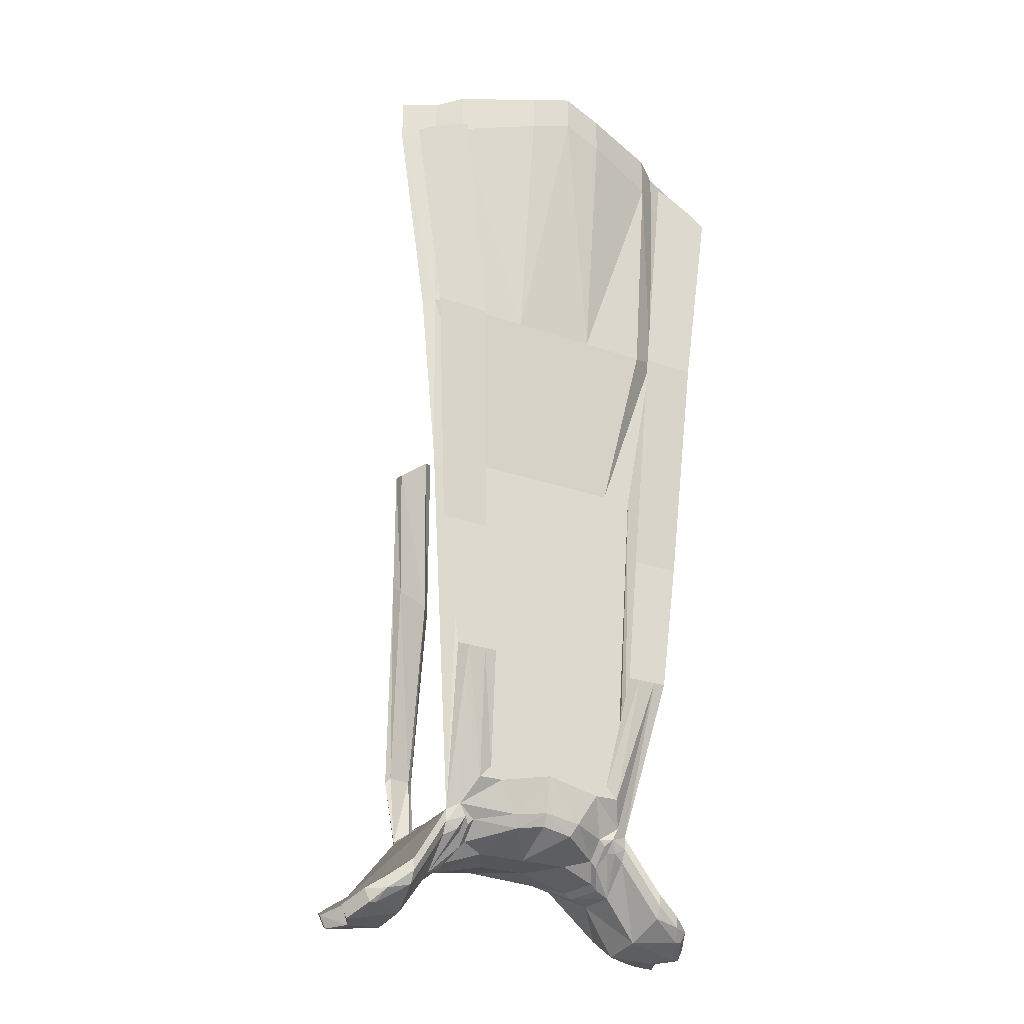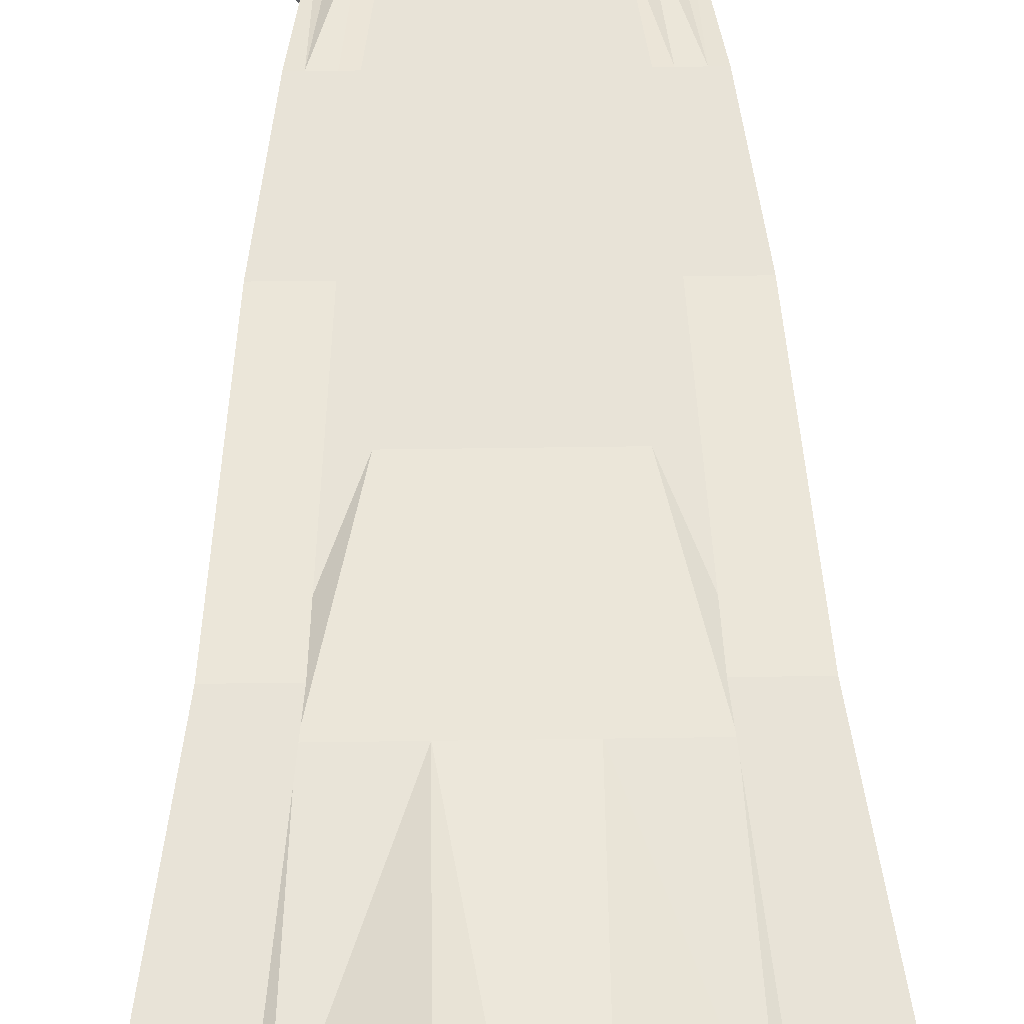
<metadata>
{"format":"obj","ext":"obj","renderer":"f3d","projection":"perspective","resolution":1024,"background":"white","views":[{"elev":-25.8,"azim":-29.7,"up":"+Y"},{"elev":61.6,"azim":179.2,"up":"+Z"}]}
</metadata>
<code>
v -0.09375 -0.75 0.1172
v -0.08594 -1.172 0.1172
v 0 -0.8984 0.1172
v -0.03906 -0.75 0.1172
v -0.05469 -0.5234 0.1406
v -0.1406 -0.5234 0.1406
v -0.1797 -0.5078 0.1172
v -0.1328 -0.75 0.1172
v -0.1016 -1.188 0.1172
v -0.07031 -1.188 0.1172
v 0 -1.148 0.1172
v 0.08594 -1.172 0.1172
v 0.09375 -0.75 0.1172
v 0.03906 -0.75 0.1172
v 0 -0.75 0.1172
v 0 -0.5234 0.1406
v 0 -0.1875 0.1875
v -0.05469 -0.2031 0.1797
v -0.1562 -0.2266 0.1484
v -0.1875 -0.2344 0.125
v -0.2344 -0.2422 0.1094
v -0.1953 -0.5078 0.1094
v -0.1719 -0.75 0.1094
v -0.1328 -1.227 0.08594
v -0.1172 -1.219 0.09375
v -0.04688 -1.227 0.1094
v 0 -1.172 0.1172
v 0.07031 -1.188 0.1172
v 0.1016 -1.188 0.1172
v 0.1328 -0.75 0.1172
v 0.1797 -0.5078 0.1172
v 0.1406 -0.5234 0.1406
v 0.05469 -0.5234 0.1406
v 0.05469 -0.2031 0.1797
v 0.05469 -0.1562 0.1797
v 0 -0.1406 0.1875
v -0.05469 -0.1562 0.1797
v -0.1562 -0.1719 0.1484
v -0.1875 -0.1797 0.125
v -0.2344 -0.1875 0.1094
v -0.1875 -0.2344 0.1172
v -0.1797 -0.5078 0.1094
v -0.1328 -0.75 0.1094
v -0.1406 -1.031 0.1562
v -0.1562 -1.031 0.1562
v -0.1172 -1.031 0.1562
v -0.1562 -0.8594 0.1562
v -0.1797 -0.8594 0.1562
v -0.1016 -1.031 0.1562
v -0.1328 -0.8594 0.1562
v -0.02344 -0.8125 0.125
v -0.07031 -0.8438 0.125
v -0.02344 -0.8438 0.125
v 0.02344 -0.8125 0.125
v 0.02344 -0.7969 0.125
v -0.02344 -0.7969 0.125
v -0.07812 -0.8359 0.125
v -0.07812 -0.9141 0.125
v -0.07031 -0.8984 0.125
v -0.02344 -0.8984 0.125
v 0.02344 -0.8438 0.125
v 0.07031 -0.8359 0.125
v 0.07812 -0.8281 0.125
v 0.02344 -0.8984 0.125
v 0.07031 -0.8984 0.125
v 0.07812 -0.9141 0.125
v 0.08594 -0.9141 0.125
v -0.07031 -0.9453 0.125
v -0.02344 -0.9453 0.125
v 0.02344 -0.9453 0.125
v 0.07031 -0.9453 0.125
v 0.07812 -1.008 0.125
v 0.08594 -1.016 0.125
v -0.07812 -1.008 0.125
v -0.02344 -0.9922 0.125
v 0.02344 -0.9922 0.125
v -0.08594 -1.016 0.125
v -0.08594 -0.9141 0.125
v 0 -1.164 -0.1406
v -0.02344 -1.172 -0.1406
v 0 -1.148 -0.1406
v 0.02344 -1.172 -0.1406
v 0 -1.18 -0.1484
v -0.007812 -1.188 -0.1484
v -0.03125 -1.203 -0.1406
v -0.0625 -1.211 -0.125
v -0.07812 -1.195 -0.1172
v -0.01562 -1.156 -0.1328
v -0.1172 -1.227 -0.09375
v -0.1094 -1.219 -0.1094
v -0.1094 -1.227 -0.1016
v -0.1094 -1.234 -0.1016
v -0.1797 -1.305 -0.1016
v -0.1797 -1.297 0.09375
v -0.1328 -1.242 0.08594
v -0.1094 -1.234 0.09375
v -0.1016 -1.242 0.08594
v -0.09375 -1.234 0.08594
v -0.03906 -1.242 0.1016
v 0 -1.219 0.1094
v 0.04688 -1.227 0.1094
v 0.09375 -1.234 0.08594
v 0.1172 -1.219 0.09375
v 0.1328 -1.227 0.08594
v 0.1719 -0.75 0.1094
v 0.1953 -0.5078 0.1094
v 0.2344 -0.2422 0.1094
v 0.1875 -0.2344 0.125
v 0.1562 -0.2266 0.1484
v 0.1562 -0.1719 0.1484
v -0.1562 -0.2266 0.1406
v -0.1406 -0.5234 0.1328
v -0.09375 -0.75 0.1094
v -0.0625 -1.219 -0.1172
v -0.08594 -1.227 -0.1016
v -0.08594 -1.234 -0.09375
v -0.09375 -1.25 -0.08594
v -0.1094 -1.25 -0.09375
v -0.1797 -1.32 -0.07812
v -0.2188 -1.344 -0.07031
v -0.2188 -1.328 -0.07031
v -0.2109 -1.32 0.08594
v -0.1797 -1.312 0.09375
v -0.1797 -1.328 0.08594
v -0.1328 -1.258 0.07812
v -0.1172 -1.25 0.08594
v -0.1094 -1.25 0.07812
v -0.1016 -1.266 0.0625
v -0.09375 -1.258 0.0625
v -0.0625 -1.266 0.04688
v 0 -1.266 0.04688
v 0 -1.234 0.1016
v 0.03906 -1.242 0.1016
v 0.09375 -1.258 0.0625
v 0.1016 -1.242 0.08594
v 0.1094 -1.234 0.09375
v 0.1406 -1.031 0.1562
v 0.1328 -0.75 0.1094
v 0.1797 -0.5078 0.1094
v 0.1875 -0.2344 0.1172
v 0.1875 -0.1797 0.125
v 0.05469 -0.2031 0.1719
v 0 -0.1875 0.1797
v -0.05469 -0.2031 0.1719
v -0.05469 -0.5234 0.1328
v -0.03906 -0.75 0.1094
v 0 -0.75 0.1094
v 0.03906 -0.75 0.1094
v 0.09375 -0.75 0.1094
v 0.1172 -1.031 0.1562
v 0.1016 -1.031 0.1562
v 0.1562 -0.8594 0.1562
v 0.1328 -0.8594 0.1562
v 0.1797 -0.8594 0.1562
v 0.1562 -1.031 0.1562
v 0.1797 -0.5469 0.1797
v 0.2031 -0.5469 0.1797
v 0.2188 -0.2656 0.1797
v 0.1562 -0.5469 0.1797
v 0.2422 -0.2812 0.1797
v -0.08594 -1.203 -0.1094
v -0.07031 -1.125 -0.1406
v -0.07812 -1.125 -0.1328
v -0.07812 -1.125 -0.1406
v -0.07031 -0.8672 -0.1172
v -0.05469 -0.8672 -0.1328
v -0.07031 -0.8672 -0.1094
v -0.1172 -0.8594 -0.09375
v -0.1094 -1.125 -0.125
v -0.1172 -1.133 -0.125
v -0.1094 -1.125 -0.1328
v -0.1172 -0.8594 -0.1016
v -0.1172 -0.6719 -0.1016
v -0.07031 -0.6328 -0.1172
v -0.05469 -0.625 -0.1328
v -0.1328 -0.6875 -0.08594
v -0.1328 -0.8594 -0.08594
v 0.03125 -1.266 -0.007812
v -0.03125 -1.266 -0.007812
v 0 -1.25 -0.09375
v 0.1016 -1.281 -0.01562
v 0.0625 -1.266 0.04688
v -0.1016 -1.281 -0.01562
v -0.02344 -1.227 -0.1094
v 0 -1.227 -0.1172
v 0.02344 -1.227 -0.1094
v 0.07031 -1.242 -0.07031
v 0.07031 -1.25 -0.07031
v 0.1094 -1.289 -0.01562
v 0.1172 -1.289 0.03906
v 0.1094 -1.281 0.03906
v -0.03125 -1.219 -0.125
v -0.03125 -1.211 -0.1406
v -0.007812 -1.211 -0.1406
v 0 -1.211 -0.1406
v 0 -1.219 -0.125
v -0.07812 -1.234 -0.08594
v -0.07031 -1.25 -0.07031
v -0.07812 -1.258 -0.07812
v -0.1328 -1.297 -0.01562
v -0.1797 -1.336 -0.07031
v -0.2188 -1.352 -0.0625
v -0.2344 -1.359 -0.04688
v -0.2422 -1.344 -0.04688
v -0.2344 -1.344 0.007812
v -0.2344 -1.336 0.07031
v -0.2109 -1.336 0.08594
v -0.2188 -1.352 0.07031
v -0.1719 -1.352 0.03906
v -0.1328 -1.297 0.03906
v -0.1172 -1.289 0.03906
v -0.1094 -1.281 0.03906
v -0.1094 -1.289 -0.01562
v -0.07031 -1.242 -0.07031
v 0.03125 -1.219 -0.125
v 0.08594 -1.227 -0.1016
v 0.07812 -1.234 -0.08594
v 0.08594 -1.234 -0.09375
v 0.07812 -1.258 -0.07812
v 0.1328 -1.297 -0.01562
v 0.1328 -1.297 0.03906
v 0.1016 -1.266 0.0625
v -0.2266 -1.352 0.07031
v -0.25 -1.352 0.03906
v -0.2422 -1.367 0.03906
v -0.2266 -1.367 0.007812
v -0.2344 -1.367 0.03906
v -0.2188 -1.367 0.007812
v -0.1719 -1.359 -0.01562
v -0.2422 -1.367 -0.02344
v -0.2344 -1.367 -0.02344
v -0.25 -1.352 -0.02344
v -0.2266 -1.359 -0.04688
v 0.007812 -1.211 -0.1406
v 0.01562 -1.156 -0.1328
v 0.07812 -1.195 -0.1172
v 0.0625 -1.211 -0.125
v 0.03125 -1.203 -0.1406
v 0.007812 -1.188 -0.1484
v 0.03125 -1.211 -0.1406
v 0.0625 -1.219 -0.1172
v 0.1094 -1.227 -0.1016
v 0.1094 -1.234 -0.1016
v 0.1172 -1.227 -0.09375
v 0.1094 -1.219 -0.1094
v 0.1172 -1.133 -0.125
v 0.1094 -1.125 -0.125
v 0.07812 -1.125 -0.1328
v 0.08594 -1.203 -0.1094
v 0.07812 -1.125 -0.1406
v 0.1094 -1.125 -0.1328
v 0.1328 -0.8594 -0.08594
v 0.1172 -0.8594 -0.09375
v 0.07031 -0.8672 -0.1094
v 0.07031 -1.125 -0.1406
v 0.07031 -0.8672 -0.1172
v 0.1172 -0.8594 -0.1016
v 0.1328 -0.6875 -0.08594
v 0.1172 -0.6719 -0.1016
v 0.07031 -0.6328 -0.1172
v 0.05469 -0.8672 -0.1328
v 0.1797 -1.297 -0.1016
v 0.1797 -1.312 -0.07812
v 0.1094 -1.25 -0.09375
v 0.09375 -1.25 -0.08594
v 0.1797 -1.328 -0.07031
v 0.1719 -1.359 -0.01562
v 0.1719 -1.352 0.03906
v 0.1328 -1.258 0.07812
v 0.1172 -1.25 0.08594
v 0.1094 -1.25 0.07812
v 0.1328 -1.242 0.08594
v 0.1797 -1.312 0.09375
v 0.1797 -1.297 0.09375
v 0.1797 -1.328 0.08594
v 0.2109 -1.336 0.08594
v 0.2109 -1.32 0.08594
v 0.2188 -1.328 -0.07031
v 0.2188 -1.344 -0.07031
v 0.2344 -1.359 -0.04688
v 0.2188 -1.352 -0.0625
v 0.2266 -1.352 0.07031
v 0.2422 -1.367 0.03906
v 0.25 -1.352 0.03906
v 0.2344 -1.336 0.07031
v 0.2188 -1.352 0.07031
v 0.2344 -1.367 0.03906
v 0.2266 -1.367 0.007812
v 0.2344 -1.344 0.007812
v 0.2422 -1.344 -0.04688
v 0.2422 -1.367 -0.02344
v 0.2344 -1.367 -0.02344
v 0.2266 -1.359 -0.04688
v 0.25 -1.352 -0.02344
v 0.2188 -1.367 0.007812
v 0.2344 -0.1875 0.1094
v 0.1562 -0.2266 0.1406
v 0 -0.5234 0.1328
v 0.05469 -0.5234 0.1328
v 0.1406 -0.5234 0.1328
v 0.05469 -0.625 -0.1328
v -0.1562 -0.5469 0.1797
v -0.1797 -0.5469 0.1797
v -0.1172 -0.8594 0.1562
v -0.1328 -0.5469 0.1797
v -0.1875 -0.25 0.1797
v -0.2188 -0.2656 0.1797
v -0.2031 -0.5469 0.1797
v -0.2422 -0.2812 0.1797
v -0.1641 -0.2422 0.1797
v 0.1875 -0.25 0.1797
v 0.1328 -0.5469 0.1797
v 0.1172 -0.8594 0.1562
v 0.1641 -0.2422 0.1797
f 1 2 3
f 1 3 4
f 1 4 5
f 1 5 6
f 1 6 7
f 1 7 8
f 1 8 2
f 2 8 9
f 2 11 3
f 3 11 12
f 3 12 13
f 3 13 14
f 3 14 15
f 3 15 4
f 4 15 5
f 5 15 16
f 5 16 17
f 5 17 18
f 5 18 19
f 5 19 6
f 6 19 7
f 7 19 20
f 7 20 21
f 7 21 22
f 7 22 23
f 7 23 8
f 8 23 24
f 8 24 25
f 8 25 9
f 12 29 30
f 12 30 13
f 13 30 31
f 13 31 32
f 13 32 33
f 13 33 14
f 14 33 15
f 15 33 16
f 16 33 17
f 17 33 34
f 29 103 30
f 30 103 104
f 30 104 105
f 30 105 31
f 31 105 106
f 31 106 107
f 31 107 108
f 31 108 109
f 31 109 32
f 32 109 33
f 33 109 34
f 99 129 130
f 178 179 180
f 178 180 181
f 178 181 182
f 179 130 183
f 179 183 180
f 181 191 182
f 182 191 134
f 182 134 133
f 129 212 130
f 130 212 183
f 2 9 10
f 2 10 11
f 9 25 10
f 10 27 11
f 11 27 28
f 11 28 12
f 12 28 29
f 79 80 81
f 79 81 82
f 80 86 87
f 80 87 88
f 80 88 81
f 89 90 91
f 89 93 24
f 24 93 94
f 24 94 95
f 24 95 25
f 25 95 96
f 25 96 97
f 25 97 98
f 28 103 29
f 91 90 86
f 93 121 122
f 93 122 94
f 97 129 98
f 102 134 135
f 102 135 136
f 102 136 103
f 103 136 104
f 86 161 87
f 86 90 161
f 121 204 205
f 121 205 122
f 122 205 206
f 224 206 205
f 204 232 205
f 81 235 82
f 82 235 236
f 82 236 237
f 244 242 245
f 242 237 245
f 245 237 249
f 249 237 236
f 272 274 104
f 272 104 136
f 274 277 278
f 274 278 262
f 274 262 244
f 274 244 104
f 284 289 285
f 285 289 277
f 289 294 290
f 289 290 278
f 289 278 277
f 10 25 26
f 10 26 27
f 89 91 92
f 89 92 93
f 25 98 26
f 26 100 27
f 27 100 101
f 27 101 28
f 28 101 102
f 28 102 103
f 91 86 114
f 91 114 115
f 91 115 92
f 92 115 116
f 92 119 93
f 93 119 120
f 93 120 121
f 94 122 123
f 94 123 95
f 181 187 188
f 115 197 116
f 116 197 198
f 120 203 121
f 121 203 204
f 122 206 207
f 122 207 123
f 183 198 214
f 197 214 198
f 187 217 188
f 188 217 218
f 223 224 225
f 223 207 206
f 223 206 224
f 224 205 225
f 225 205 226
f 230 204 203
f 230 226 232
f 230 232 204
f 205 232 226
f 216 241 242
f 216 242 243
f 216 243 218
f 216 218 217
f 243 244 262
f 243 262 263
f 244 243 242
f 237 242 241
f 272 273 274
f 273 276 277
f 273 277 274
f 279 263 262
f 279 262 278
f 279 278 280
f 282 283 284
f 282 284 285
f 282 285 276
f 283 288 289
f 283 289 284
f 285 277 276
f 280 278 290
f 280 290 291
f 291 290 294
f 291 294 288
f 289 288 294
f 17 34 35
f 17 35 36
f 17 36 37
f 17 37 18
f 18 37 38
f 79 82 83
f 79 83 80
f 80 83 84
f 80 84 85
f 80 85 86
f 34 110 35
f 192 114 193
f 192 193 194
f 192 194 195
f 192 195 196
f 118 200 201
f 124 209 125
f 125 209 210
f 209 229 200
f 209 200 210
f 201 200 229
f 86 193 114
f 193 86 85
f 195 234 215
f 195 215 196
f 82 237 238
f 82 238 239
f 82 239 83
f 234 240 215
f 215 240 241
f 220 264 266
f 220 266 267
f 220 267 268
f 220 268 221
f 221 268 269
f 237 241 240
f 237 240 238
f 269 268 275
f 18 38 19
f 19 38 39
f 19 39 20
f 20 39 21
f 21 39 40
f 34 109 110
f 107 141 108
f 108 141 109
f 109 141 110
f 124 208 209
f 208 227 209
f 209 227 228
f 209 228 229
f 231 233 229
f 231 229 228
f 202 201 229
f 202 229 233
f 193 85 194
f 194 85 84
f 194 84 83
f 194 83 195
f 195 83 234
f 83 239 234
f 234 239 238
f 234 238 240
f 281 293 267
f 281 267 266
f 292 295 267
f 292 267 293
f 286 275 268
f 286 268 287
f 287 268 295
f 295 268 267
f 296 141 107
f 21 40 39
f 21 39 41
f 21 41 42
f 21 42 22
f 22 42 23
f 23 42 43
f 23 43 24
f 24 43 25
f 24 45 44
f 24 44 25
f 25 44 9
f 44 45 48
f 44 48 47
f 44 47 46
f 44 46 9
f 9 46 2
f 46 47 50
f 46 50 49
f 46 49 2
f 21 39 41
f 41 39 111
f 41 111 42
f 42 111 112
f 42 112 113
f 42 113 43
f 43 113 2
f 43 2 9
f 43 9 25
f 103 29 138
f 103 138 104
f 104 138 105
f 105 138 139
f 105 139 106
f 106 139 107
f 107 139 140
f 107 140 141
f 35 110 142
f 35 142 143
f 35 143 36
f 36 143 37
f 37 143 144
f 37 144 38
f 38 144 111
f 38 111 39
f 39 111 41
f 111 39 38
f 111 38 144
f 111 144 145
f 111 145 112
f 112 145 113
f 113 145 146
f 113 146 2
f 2 146 11
f 11 146 147
f 11 147 148
f 11 148 12
f 12 148 149
f 12 149 138
f 12 138 29
f 12 151 150
f 12 150 29
f 29 150 137
f 150 151 153
f 150 153 152
f 150 152 137
f 137 152 154
f 137 154 155
f 152 153 156
f 152 156 157
f 152 157 154
f 156 153 159
f 156 159 158
f 156 158 160
f 156 160 157
f 87 162 161
f 161 162 163
f 161 163 90
f 162 166 167
f 162 167 163
f 163 167 168
f 163 168 169
f 163 169 90
f 90 169 170
f 166 175 174
f 166 174 167
f 167 174 173
f 167 173 168
f 168 173 176
f 168 176 177
f 168 177 169
f 169 177 170
f 244 246 245
f 245 246 247
f 245 247 248
f 245 248 249
f 246 252 247
f 247 252 253
f 247 253 248
f 248 253 254
f 248 254 255
f 248 255 249
f 252 258 253
f 253 258 259
f 253 259 254
f 254 259 260
f 254 260 261
f 254 261 255
f 249 255 236
f 296 107 141
f 296 107 141
f 141 107 140
f 141 140 297
f 141 297 110
f 146 145 147
f 147 145 298
f 147 298 299
f 147 299 148
f 148 299 149
f 149 299 300
f 149 300 139
f 149 139 138
f 298 145 143
f 298 143 299
f 299 143 142
f 299 142 297
f 299 297 300
f 300 297 139
f 139 297 140
f 140 297 141
f 141 297 110
f 110 297 142
f 110 142 35
f 35 142 143
f 35 143 36
f 36 143 37
f 37 143 144
f 37 144 38
f 143 145 144
f 21 40 39
f 110 297 142
f 90 170 89
f 261 260 301
f 302 303 307
f 302 307 306
f 302 306 305
f 302 305 304
f 302 304 50
f 302 50 303
f 303 50 47
f 48 308 47
f 47 308 303
f 303 308 309
f 303 309 307
f 49 50 304
f 305 306 310
f 311 158 159
f 311 159 312
f 159 153 313
f 159 313 312
f 137 155 104
f 137 104 103
f 137 103 29
f 151 313 153
f 312 314 311
f 24 25 44
f 24 44 45
f 44 47 45
f 9 2 46
f 46 2 49
f 46 49 50
f 18 38 19
f 19 38 39
f 19 39 20
f 20 39 21
f 103 104 137
f 109 110 34
f 12 29 150
f 12 150 151
f 150 153 151
f 137 155 152
f 152 155 154
f 152 154 156
f 154 157 156
f 156 157 158
f 157 160 158
f 87 161 162
f 161 164 162
f 162 164 165
f 162 165 166
f 90 170 171
f 165 174 166
f 166 174 175
f 170 177 171
f 171 177 172
f 172 177 176
f 172 176 173
f 244 245 246
f 245 251 246
f 246 251 252
f 249 255 250
f 250 255 256
f 251 257 252
f 252 257 258
f 255 261 256
f 256 261 260
f 257 259 258
f 249 236 255
f 296 141 107
f 141 110 109
f 141 109 108
f 141 108 107
f 21 39 40
f 90 89 170
f 261 301 260
f 302 50 304
f 302 304 305
f 302 305 306
f 47 303 48
f 47 48 45
f 303 308 48
f 303 307 308
f 308 307 309
f 49 304 50
f 305 310 306
f 311 312 159
f 159 312 313
f 159 313 153
f 137 104 155
f 151 153 313
f 312 311 314
f 25 9 44
f 44 9 46
f 44 46 47
f 46 50 47
f 34 35 17
f 17 35 36
f 17 36 37
f 17 37 18
f 18 37 38
f 103 137 29
f 34 110 35
f 29 137 150
f 150 137 152
f 150 152 153
f 152 156 153
f 156 158 159
f 156 159 153
f 161 90 164
f 90 171 164
f 164 171 172
f 164 172 165
f 165 172 173
f 165 173 174
f 245 249 250
f 245 250 251
f 250 256 257
f 250 257 251
f 256 260 259
f 256 259 257
f 302 303 50
f 302 306 307
f 302 307 303
f 303 47 50
f 311 159 158
f 51 52 53
f 52 58 59
f 52 59 53
f 53 59 60
f 54 61 62
f 61 64 62
f 62 64 65
f 62 65 66
f 65 71 72
f 65 72 66
f 69 68 74
f 69 74 75
f 70 76 71
f 71 76 72
f 68 59 58
f 68 58 74
f 51 53 54
f 53 61 54
f 72 76 74
f 76 75 74
f 51 54 55
f 51 55 56
f 51 56 52
f 52 56 57
f 52 57 58
f 53 60 61
f 54 62 63
f 54 63 55
f 61 60 64
f 62 66 67
f 62 67 63
f 60 59 68
f 60 68 69
f 60 69 64
f 64 69 70
f 64 70 65
f 65 70 71
f 66 72 73
f 66 73 67
f 69 75 70
f 70 75 76
f 72 74 77
f 72 77 73
f 74 58 78
f 74 78 77
f 58 57 78
f 26 98 99
f 26 99 100
f 98 129 99
f 99 132 100
f 100 132 133
f 100 133 101
f 101 133 134
f 101 134 102
f 192 115 114
f 192 196 184
f 192 184 115
f 115 184 197
f 196 185 184
f 185 196 186
f 186 196 215
f 186 215 216
f 186 216 217
f 215 241 216
f 92 116 117
f 92 117 118
f 92 118 119
f 95 123 124
f 95 124 125
f 95 125 126
f 95 126 96
f 96 126 127
f 96 127 97
f 97 127 128
f 97 128 129
f 99 130 131
f 99 131 132
f 178 182 131
f 178 131 179
f 179 131 130
f 181 188 189
f 181 189 190
f 181 190 191
f 182 133 131
f 131 133 132
f 116 198 199
f 116 199 117
f 118 201 119
f 119 201 120
f 120 201 202
f 120 202 203
f 123 207 124
f 124 207 208
f 128 211 129
f 129 211 212
f 183 212 211
f 183 211 213
f 183 213 198
f 188 218 219
f 188 219 189
f 190 222 134
f 190 134 191
f 223 225 208
f 223 208 207
f 225 226 227
f 225 227 208
f 230 203 231
f 230 231 228
f 230 228 226
f 231 203 233
f 226 228 227
f 213 199 198
f 202 233 203
f 243 263 264
f 243 264 265
f 243 265 218
f 218 265 219
f 222 271 135
f 222 135 134
f 272 136 270
f 272 270 269
f 272 269 275
f 272 275 273
f 273 275 276
f 279 280 281
f 279 281 266
f 279 266 263
f 263 266 264
f 282 276 286
f 282 286 283
f 283 286 287
f 283 287 288
f 280 291 292
f 280 292 293
f 280 293 281
f 291 288 295
f 291 295 292
f 275 286 276
f 287 295 288
f 136 271 270
f 271 136 135
f 180 183 184
f 180 184 185
f 180 185 186
f 180 186 181
f 181 186 187
f 183 214 184
f 184 214 197
f 186 217 187
f 117 199 200
f 117 200 118
f 125 210 126
f 126 210 127
f 127 210 128
f 128 210 211
f 189 219 220
f 189 220 221
f 189 221 190
f 190 221 222
f 210 200 213
f 210 213 211
f 199 213 200
f 219 265 220
f 220 265 264
f 221 269 270
f 221 270 271
f 221 271 222

</code>
